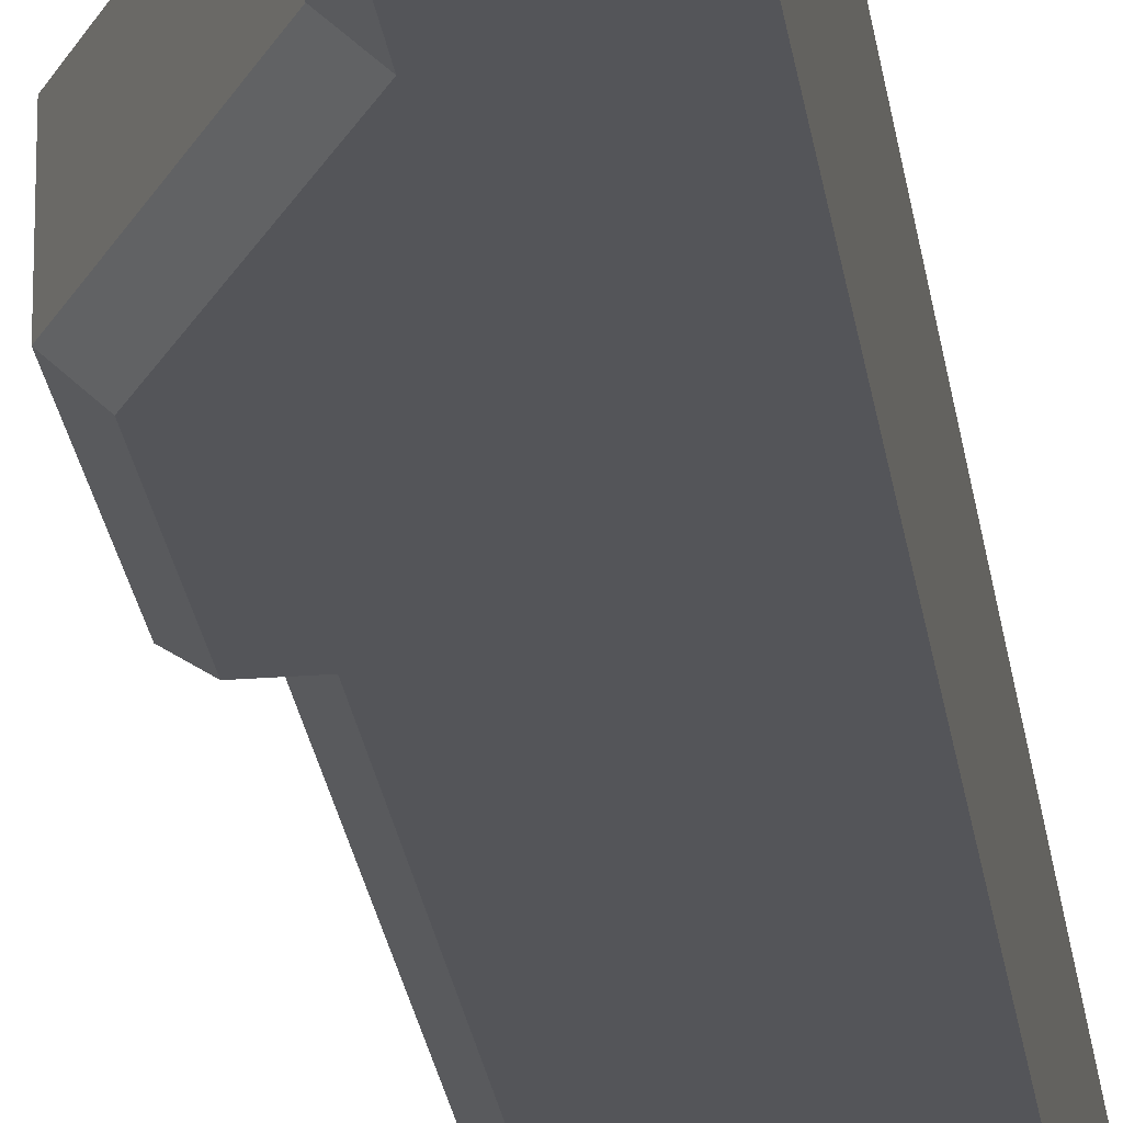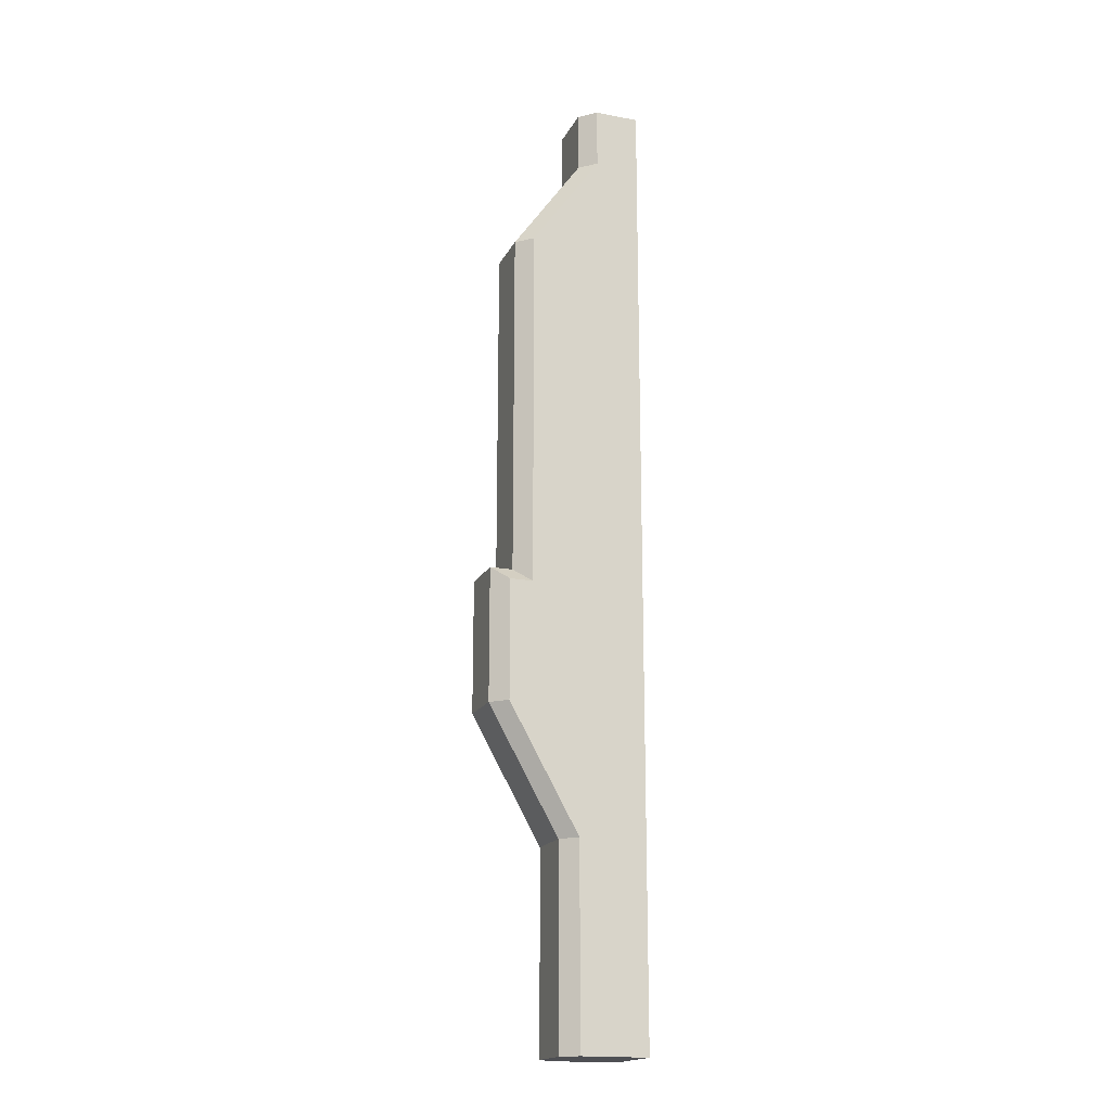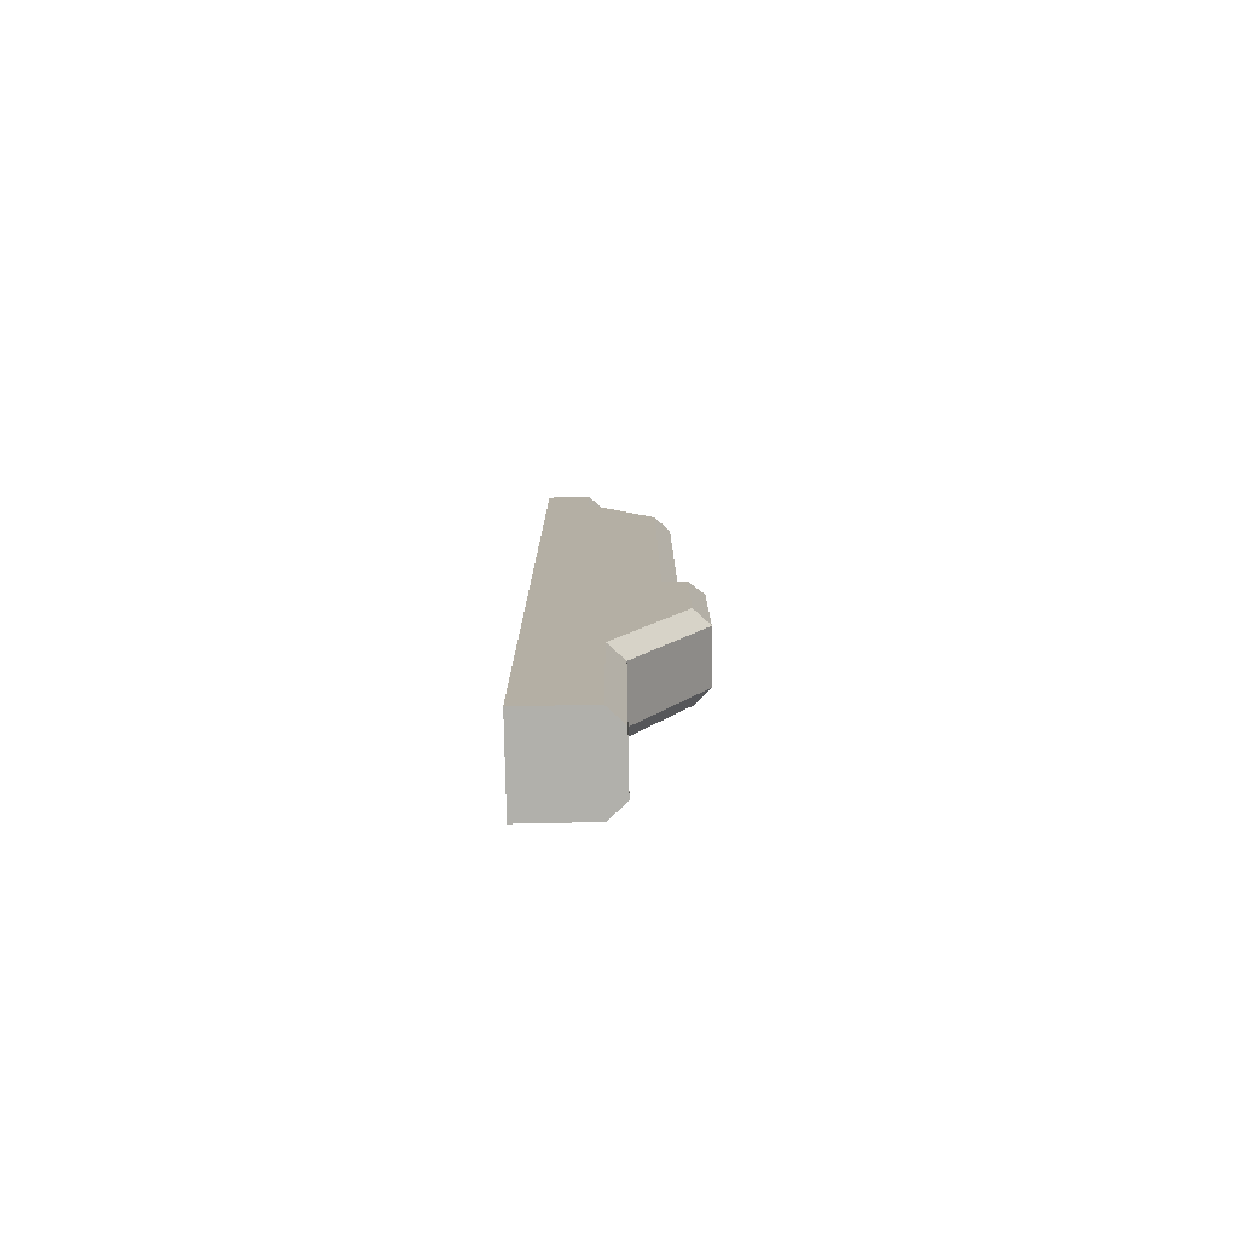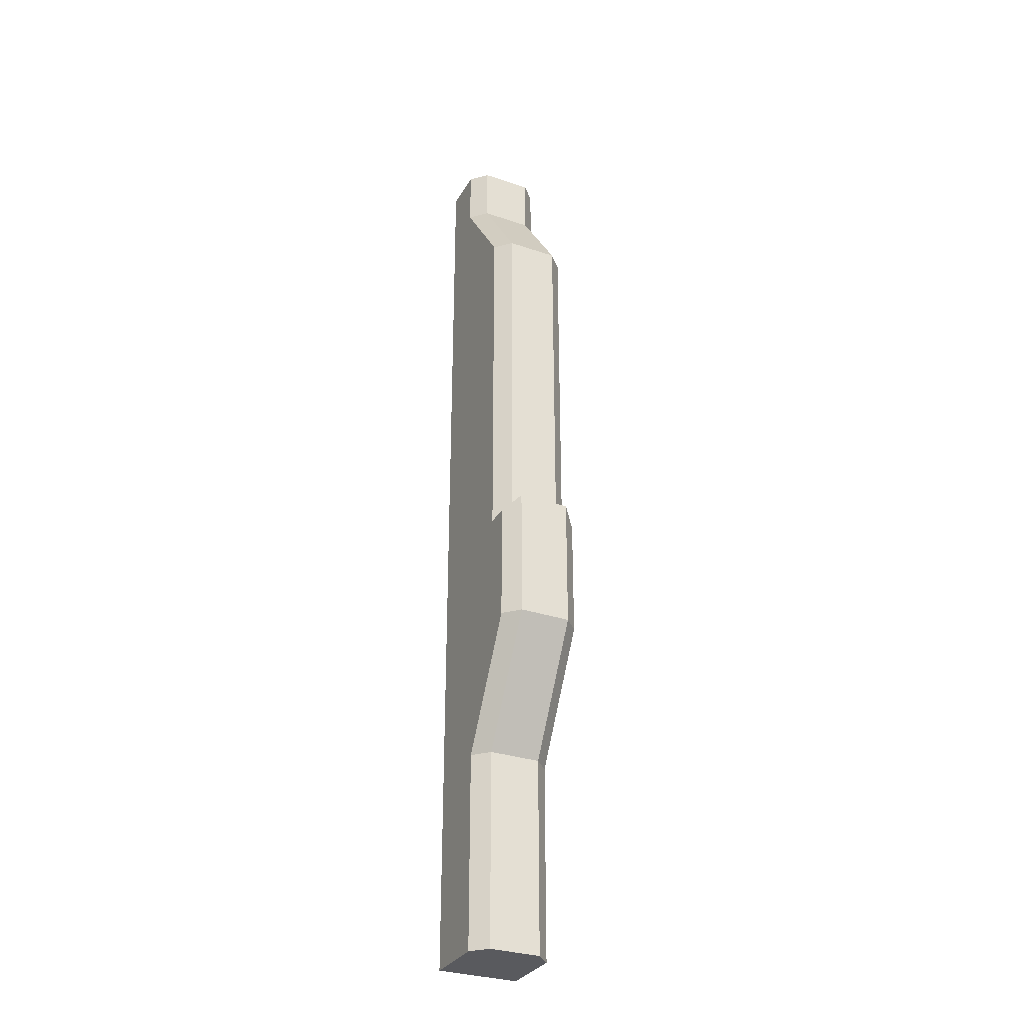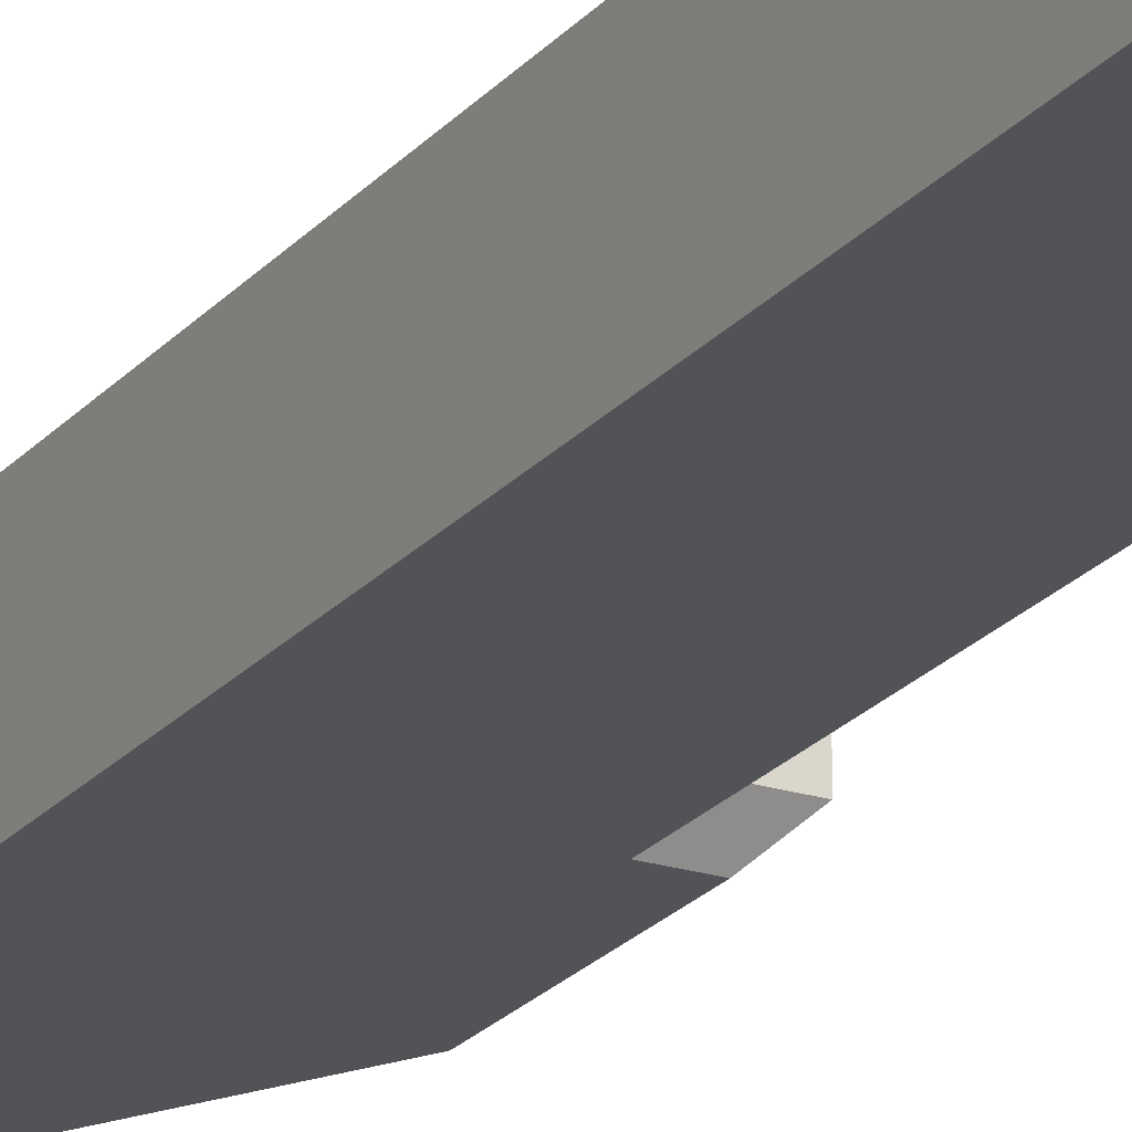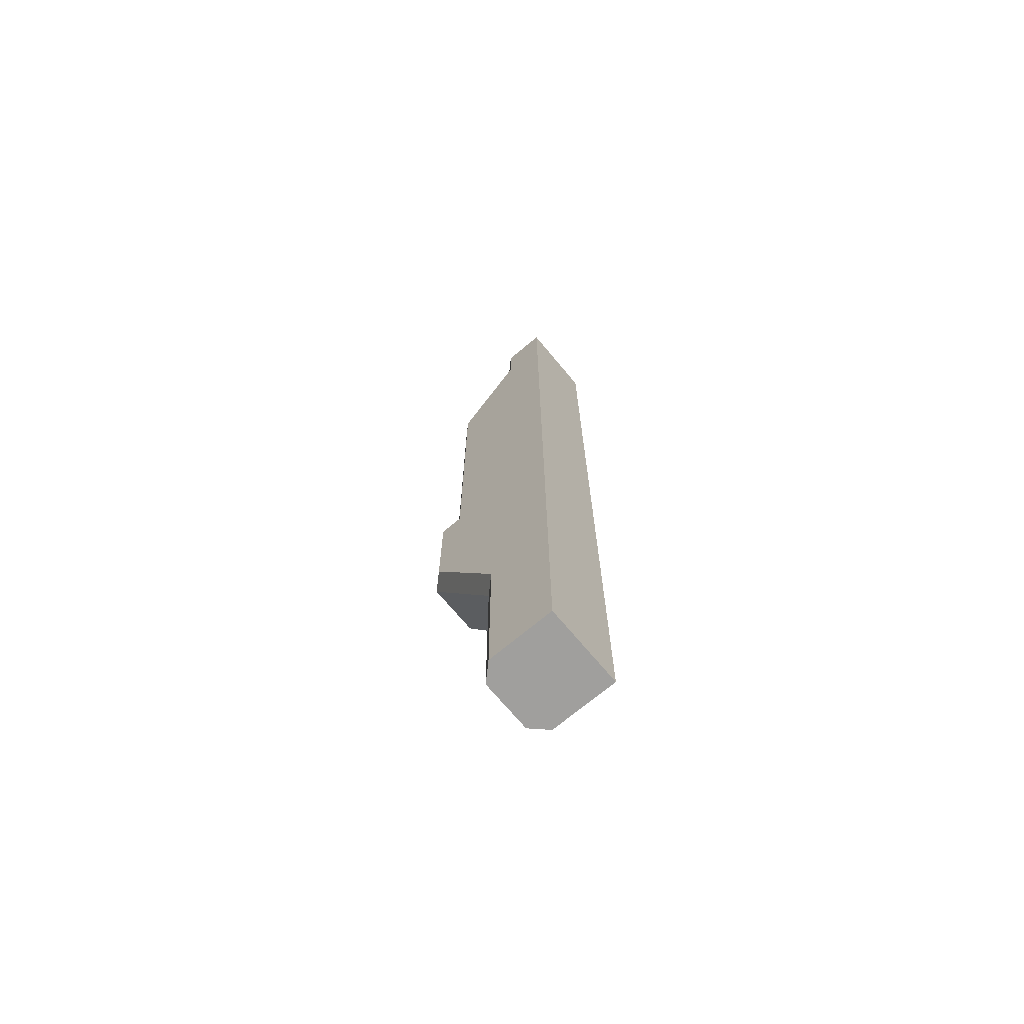
<metadata>
{"format":"obj","ext":"obj","renderer":"f3d","projection":"perspective","resolution":1024,"background":"white","views":[{"elev":-24.6,"azim":7.4,"up":"+Z"},{"elev":-18.1,"azim":-19.8,"up":"+Y"},{"elev":-78.5,"azim":-178.8,"up":"+Y"},{"elev":-31.3,"azim":-115.6,"up":"+Y"},{"elev":-22.1,"azim":151.3,"up":"+Z"},{"elev":-71.3,"azim":39.9,"up":"+Y"}]}
</metadata>
<code>
g SM_Bld_Wall_Exterior_Pillar_01
v -0.2328 3.735 0.214
v -0.5998 3.213 0.214
v 0 3.474 0.214
v -0.5998 1.287 0.214
v 0 0.9189 0.214
v -0.7197 0.6591 0.214
v 0 7.629e-07 0.214
v 0 -1.037 0.214
v -0.2328 4.054 0.214
v 0 4.054 0.214
v -0.7197 1.287 0.214
v -0.3527 7.629e-07 0.214
v -0.3527 -1.037 0.214
v -0.2328 3.735 -0.214
v -0.5998 3.213 -0.214
v 0 3.474 -0.214
v -0.5998 1.287 -0.214
v 0 0.9189 -0.214
v -0.2328 4.054 -0.214
v 0 4.054 -0.214
v -0.7197 0.6591 -0.214
v -0.7197 1.287 -0.214
v 0 7.629e-07 -0.214
v -0.3527 7.629e-07 -0.214
v 0 -1.037 -0.214
v -0.3527 -1.037 -0.214
v -0.6821 3.213 -0.1352
v -0.6821 1.361 -0.1352
v -0.802 1.361 -0.1352
v -0.802 0.6591 -0.1352
v -0.435 7.629e-07 -0.1352
v -0.435 -1.037 -0.1352
v -0.3151 4.054 -0.1352
v -0.3151 3.735 -0.1352
v -0.6821 3.213 0.1352
v -0.6821 1.361 0.1352
v -0.802 1.361 0.1352
v -0.802 0.6591 0.1352
v -0.435 7.629e-07 0.1352
v -0.435 -1.037 0.1352
v -0.3151 4.054 0.1352
v -0.3151 3.735 0.1352
v -0.5998 3.213 0.214
v -0.2328 3.735 0.214
v -0.5998 1.287 0.214
v -0.6821 3.213 0.1352
v -0.5998 3.213 0.214
v 0 3.474 0.214
v 0 3.474 -0.214
v 0 0.9189 -0.214
v 0 0.9189 0.214
v -0.2328 3.735 0.214
v -0.3151 3.735 0.1352
v -0.2328 4.054 0.214
v -0.2328 4.054 0.214
v -0.3151 4.054 0.1352
v 0 4.054 0.214
v 0 4.054 0.214
v 0 4.054 -0.214
v -0.7197 0.6591 0.214
v -0.7197 1.287 0.214
v -0.7197 1.287 0.214
v -0.802 1.361 0.1352
v -0.6821 1.361 0.1352
v -0.5998 1.287 0.214
v -0.3527 7.629e-07 0.214
v -0.802 0.6591 0.1352
v -0.7197 0.6591 0.214
v 0 7.629e-07 -0.214
v 0 7.629e-07 0.214
v 0 -1.037 0.214
v -0.3527 -1.037 0.214
v -0.3527 -1.037 0.214
v -0.435 -1.037 0.1352
v -0.435 7.629e-07 0.1352
v -0.3527 7.629e-07 0.214
v 0 -1.037 -0.214
v 0 -1.037 0.214
v -0.5998 1.287 -0.214
v -0.5998 3.213 -0.214
v -0.7197 1.287 -0.214
v -0.5998 1.287 -0.214
v -0.6821 1.361 -0.1352
v -0.7197 0.6591 -0.214
v -0.7197 1.287 -0.214
v -0.802 1.361 -0.1352
v -0.3527 7.629e-07 -0.214
v -0.7197 0.6591 -0.214
v -0.802 0.6591 -0.1352
v -0.3527 -1.037 -0.214
v -0.3527 7.629e-07 -0.214
v -0.435 7.629e-07 -0.1352
v 0 -1.037 -0.214
v -0.3527 -1.037 -0.214
v -0.435 -1.037 -0.1352
v -0.2328 4.054 -0.214
v 0 4.054 -0.214
v -0.2328 3.735 -0.214
v -0.2328 4.054 -0.214
v -0.3151 4.054 -0.1352
v -0.6821 3.213 -0.1352
v -0.5998 3.213 -0.214
v -0.2328 3.735 -0.214
v -0.3151 3.735 -0.1352
v -0.6821 1.361 0.1352
v -0.6821 1.361 -0.1352
v -0.6821 3.213 -0.1352
v -0.6821 3.213 0.1352
v -0.802 1.361 0.1352
v -0.802 1.361 -0.1352
v -0.6821 1.361 -0.1352
v -0.6821 1.361 0.1352
v -0.802 0.6591 0.1352
v -0.802 0.6591 -0.1352
v -0.802 1.361 -0.1352
v -0.802 1.361 0.1352
v -0.435 7.629e-07 0.1352
v -0.435 7.629e-07 -0.1352
v -0.802 0.6591 -0.1352
v -0.802 0.6591 0.1352
v -0.435 -1.037 0.1352
v -0.435 -1.037 -0.1352
v -0.435 7.629e-07 -0.1352
v -0.435 7.629e-07 0.1352
v -0.3151 3.735 0.1352
v -0.3151 3.735 -0.1352
v -0.3151 4.054 -0.1352
v -0.3151 4.054 0.1352
v -0.6821 3.213 0.1352
v -0.6821 3.213 -0.1352
v -0.3151 3.735 -0.1352
v -0.3151 3.735 0.1352
g SM_Bld_Wall_Exterior_Pillar_01_0
f 19 20 14
f 20 16 14
f 14 16 15
f 15 16 17
f 16 18 17
f 17 18 21
f 21 22 17
f 21 18 23
f 24 21 23
f 24 23 25
f 26 24 25
f 10 9 1
f 3 10 1
f 3 1 2
f 3 2 4
f 5 3 4
f 5 4 6
f 11 6 4
f 5 6 7
f 6 12 7
f 7 12 8
f 12 13 8
f 42 35 43
f 44 42 43
f 46 36 45
f 47 46 45
f 41 53 52
f 54 41 52
f 57 56 55
f 57 97 56
f 97 33 56
f 97 96 33
f 49 59 58
f 48 49 58
f 50 49 48
f 51 50 48
f 69 50 51
f 70 69 51
f 77 69 70
f 78 77 70
f 37 38 60
f 61 37 60
f 64 63 62
f 65 64 62
f 67 39 66
f 68 67 66
f 72 40 71
f 40 95 71
f 95 93 71
f 95 94 93
f 75 74 73
f 76 75 73
f 80 79 28
f 27 80 28
f 82 81 29
f 83 82 29
f 85 84 30
f 86 85 30
f 88 87 31
f 89 88 31
f 91 90 32
f 92 91 32
f 99 98 34
f 100 99 34
f 103 102 101
f 104 103 101
f 107 106 105
f 108 107 105
f 111 110 109
f 112 111 109
f 115 114 113
f 116 115 113
f 119 118 117
f 120 119 117
f 123 122 121
f 124 123 121
f 127 126 125
f 128 127 125
f 131 130 129
f 132 131 129

</code>
